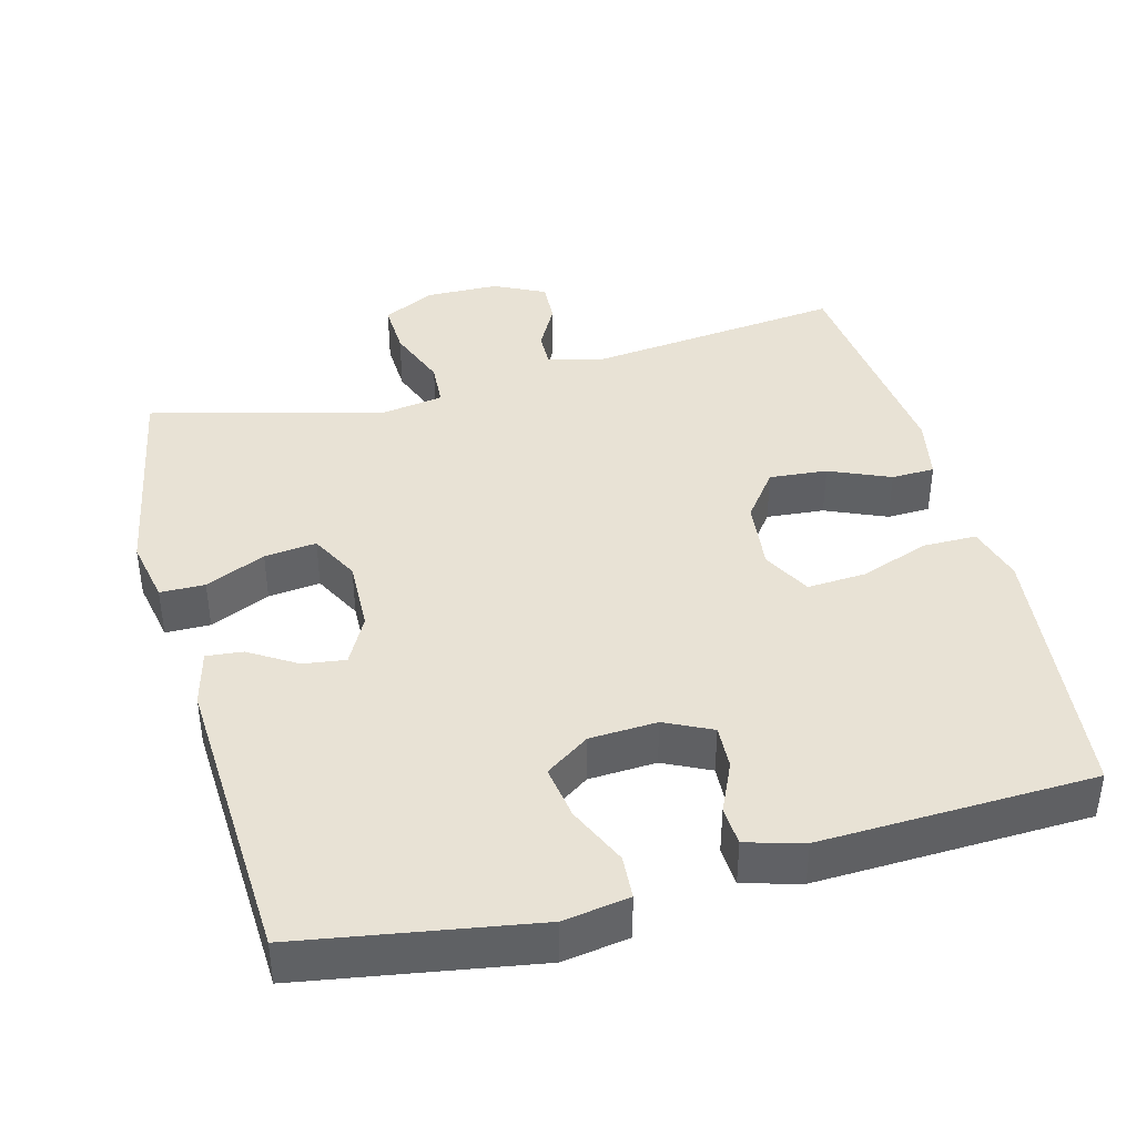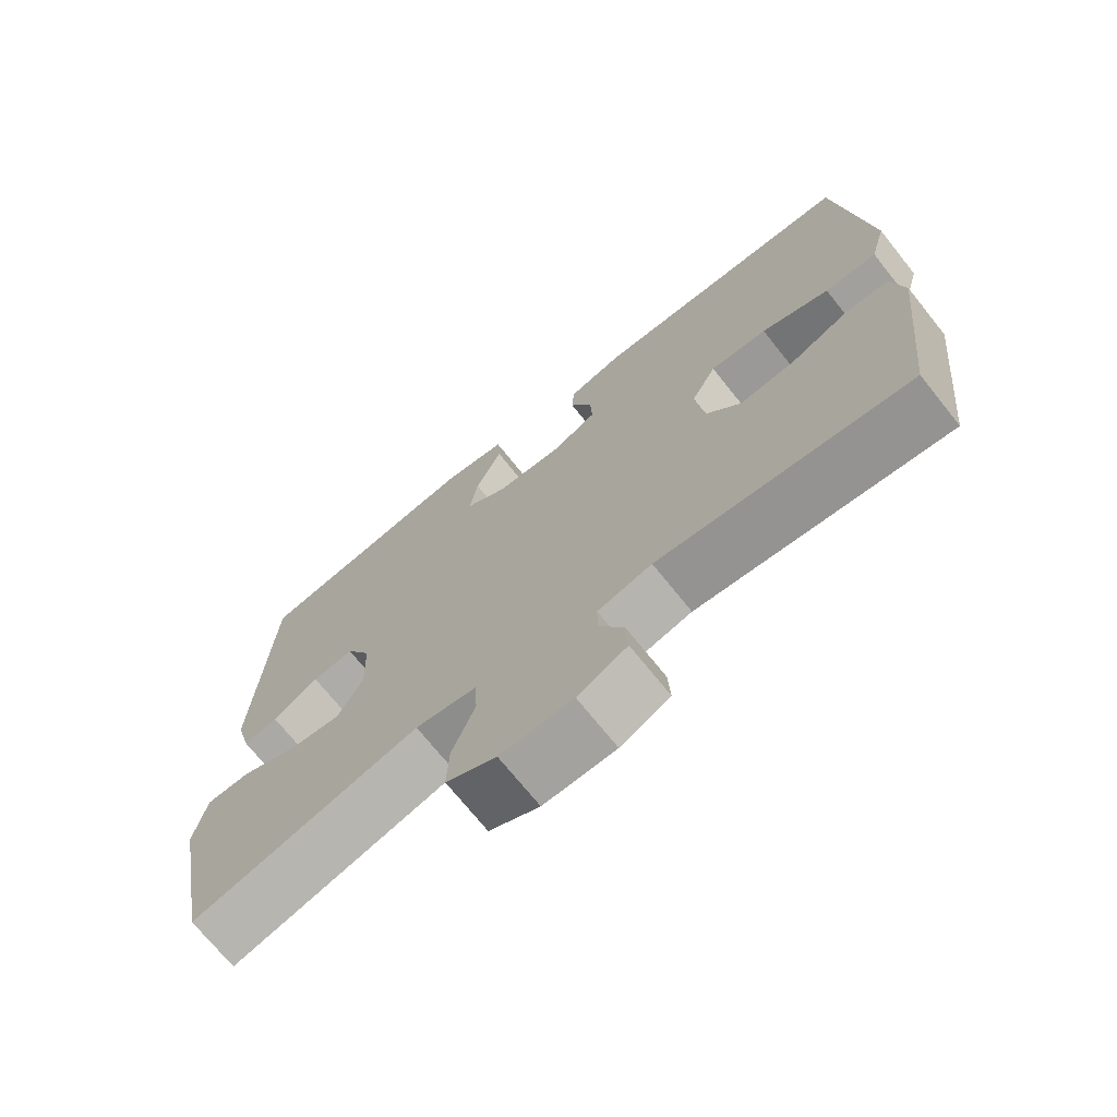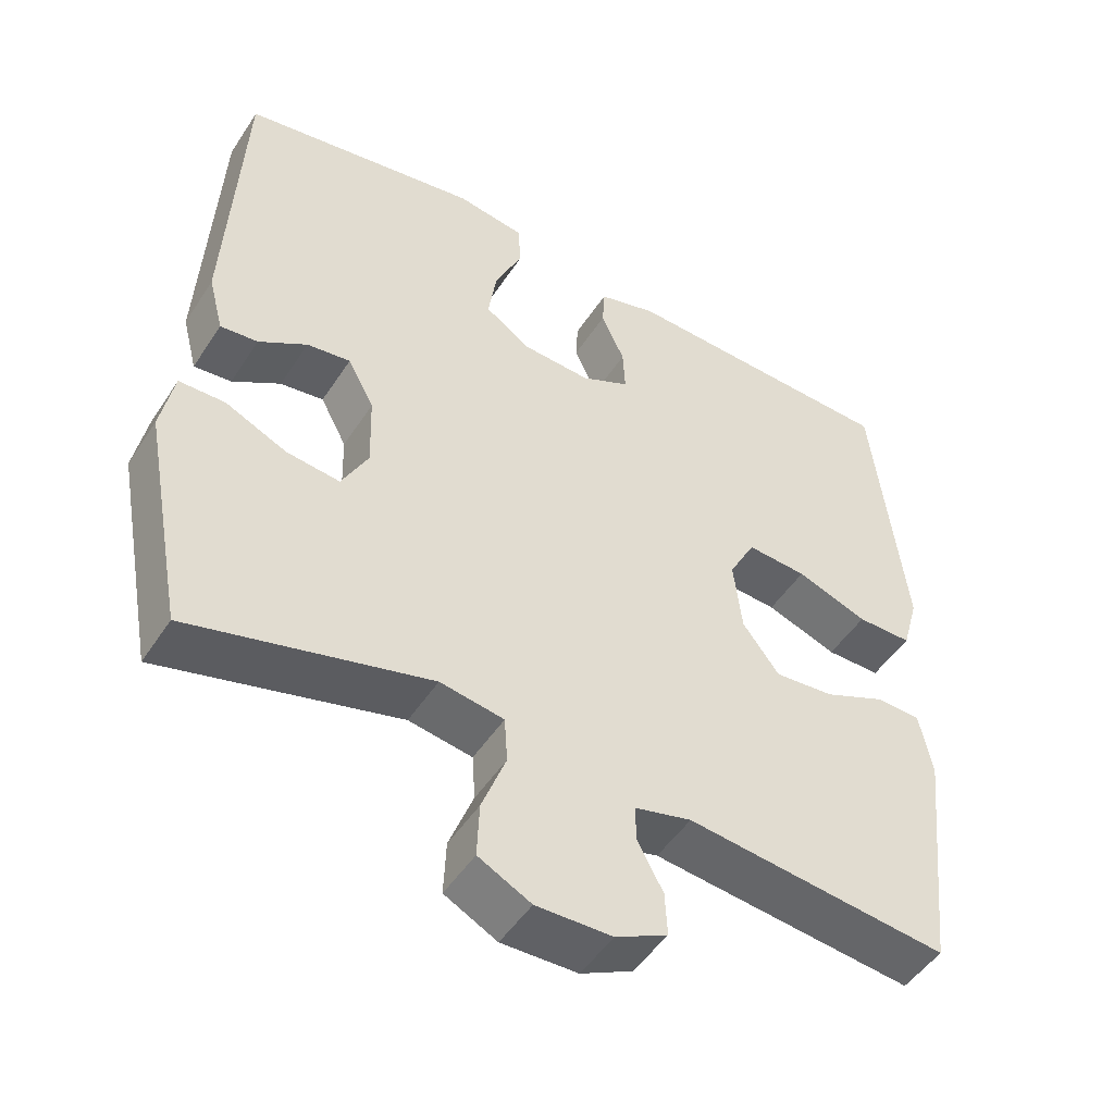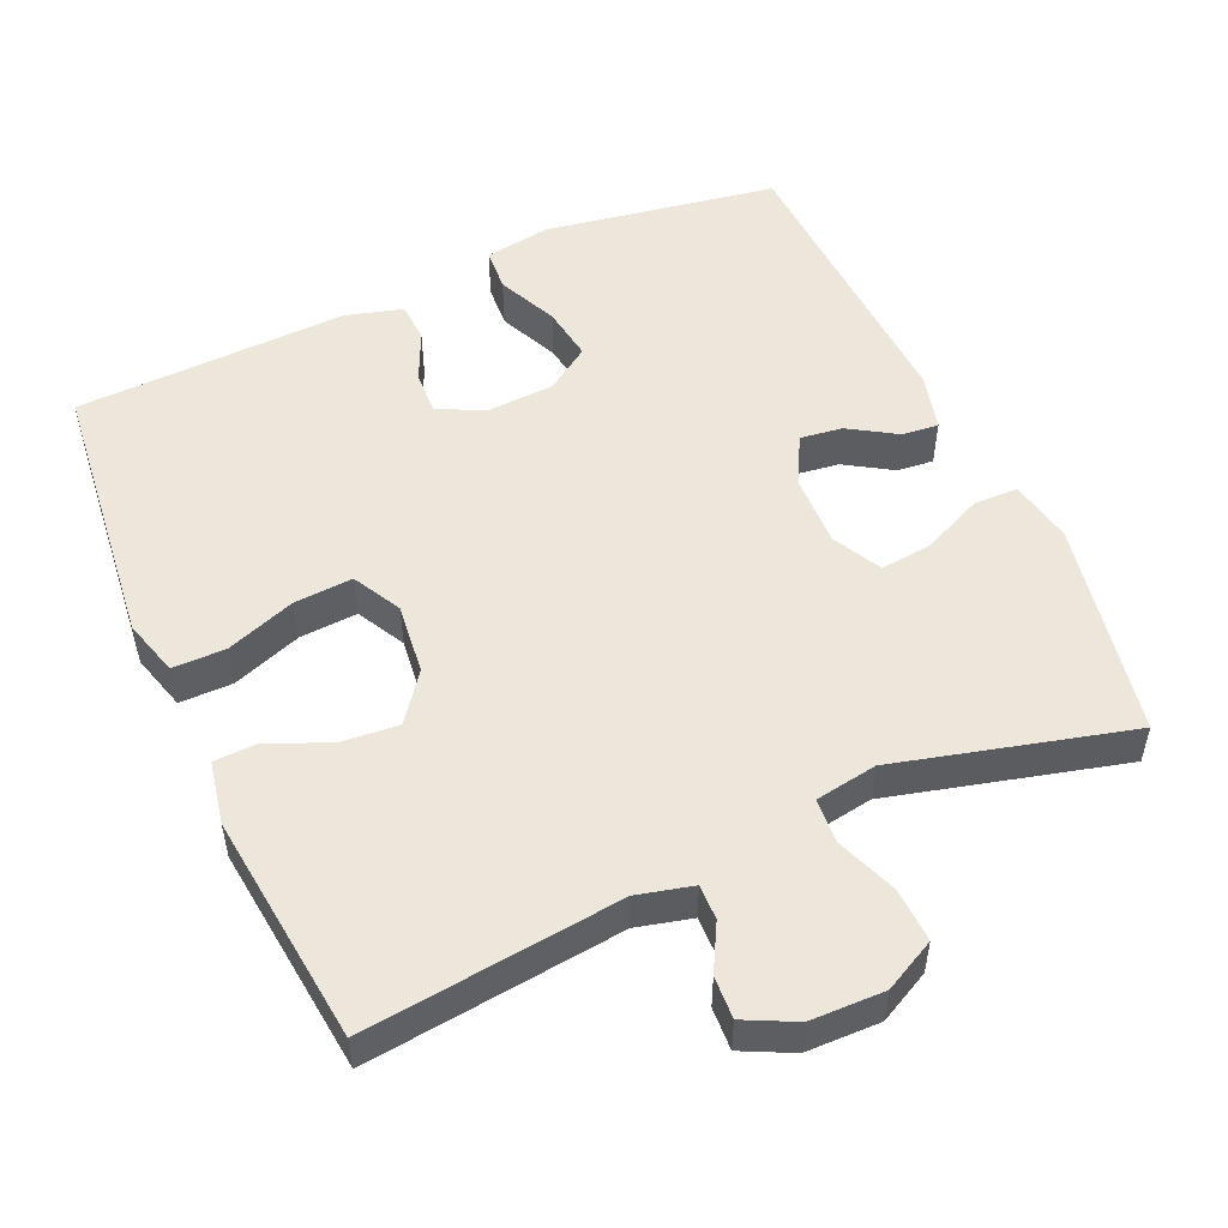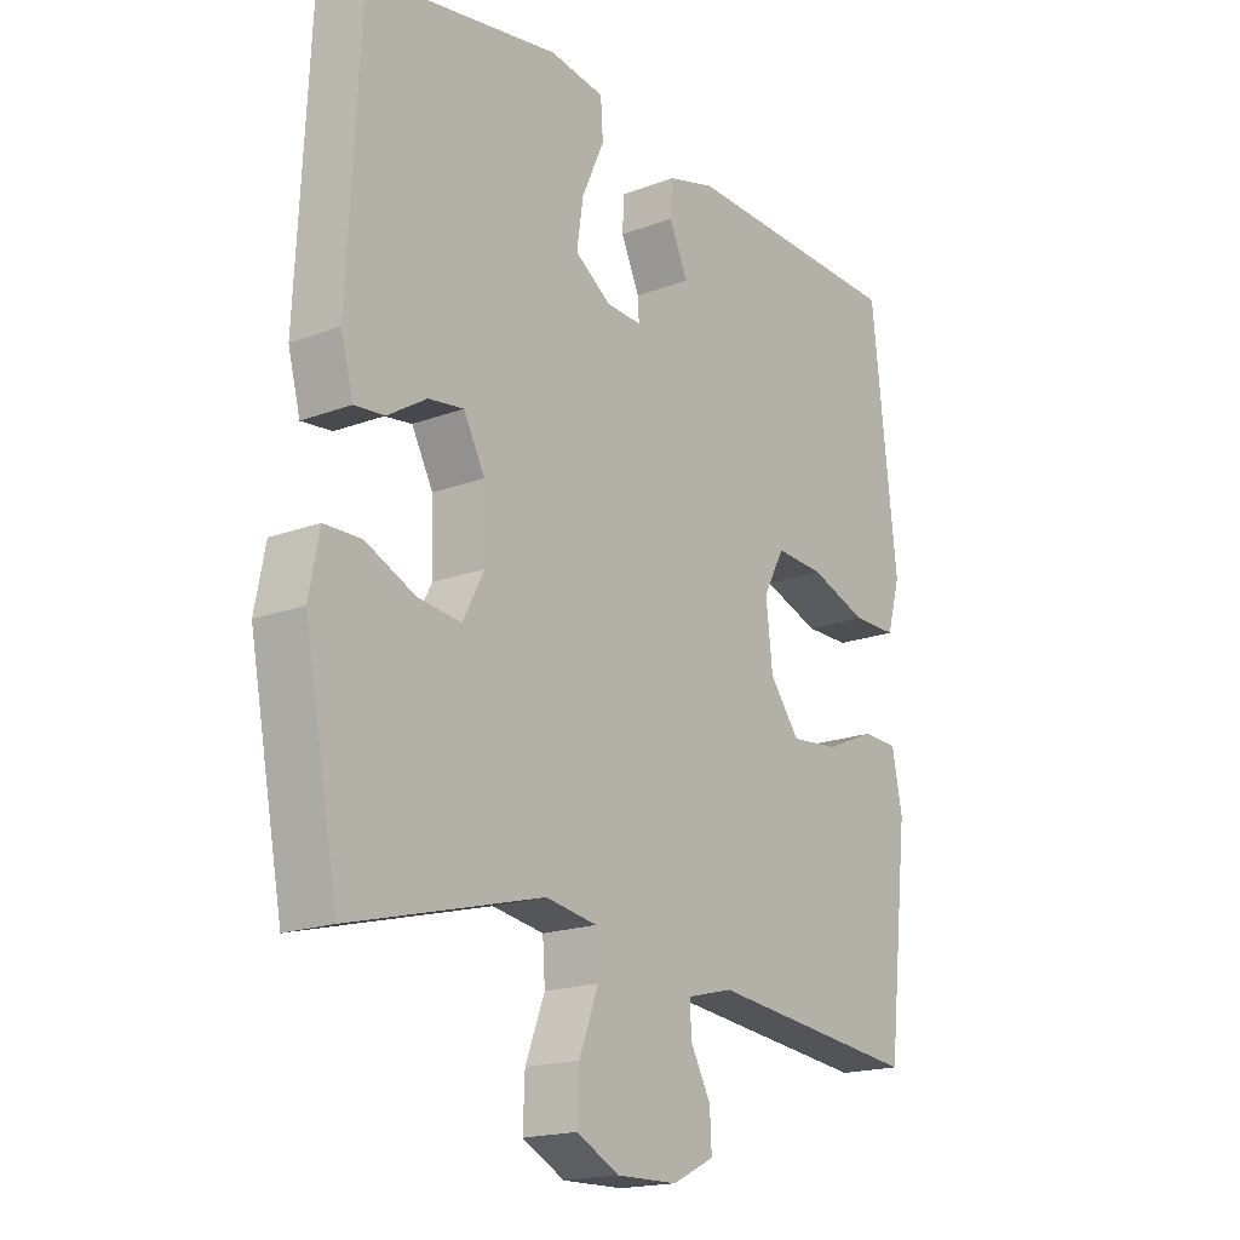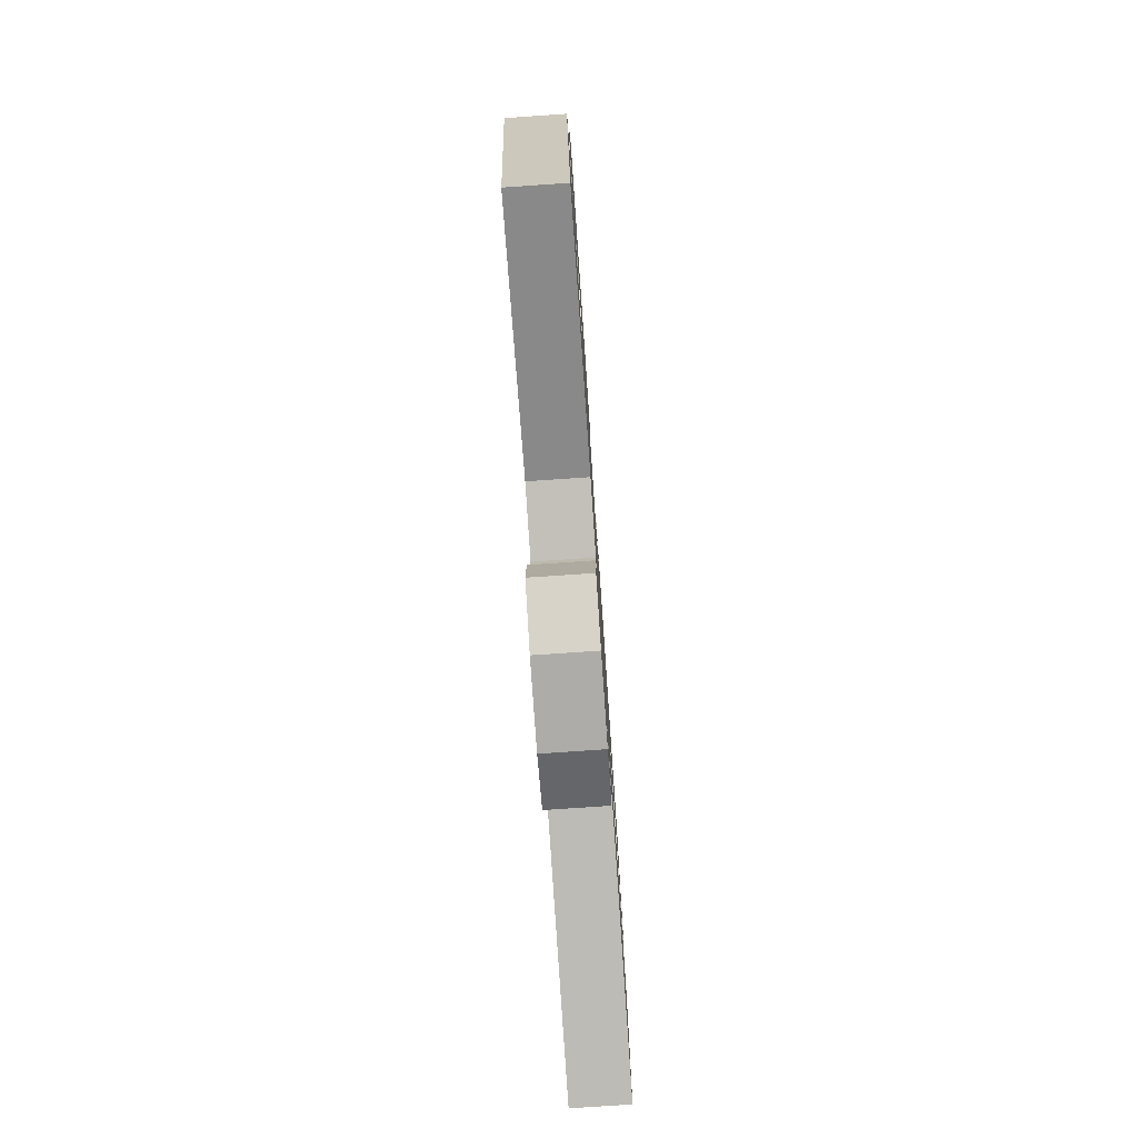
<metadata>
{"format":"obj","ext":"obj","renderer":"f3d","projection":"perspective","resolution":1024,"background":"white","views":[{"elev":40.8,"azim":-14.9,"up":"+Y"},{"elev":-71.6,"azim":38.7,"up":"+Z"},{"elev":-49.1,"azim":-31.8,"up":"+Z"},{"elev":52.2,"azim":155.9,"up":"+Y"},{"elev":-18.2,"azim":-53.8,"up":"+Z"},{"elev":-77.7,"azim":-86.1,"up":"+Z"}]}
</metadata>
<code>
v -0.5 0.07 0.5
v -0.182 0.07 0.553
v -0.092 0.07 0.539
v -0.088 0.07 0.48
v -0.125 0.07 0.398
v -0.136 0.07 0.324
v -0.076 0.07 0.283
v 0.016 0.07 0.278
v 0.08 0.07 0.309
v 0.077 0.07 0.369
v 0.046 0.07 0.437
v 0.049 0.07 0.491
v 0.127 0.07 0.513
v 0.5 0.07 0.5
v 0.528 0.07 0.252
v 0.542 0.07 0.128
v 0.52 0.07 0.05
v 0.447 0.07 0.05
v 0.352 0.07 0.084
v 0.272 0.07 0.089
v 0.237 0.07 0.023
v 0.248 0.07 -0.074
v 0.297 0.07 -0.139
v 0.376 0.07 -0.132
v 0.459 0.07 -0.096
v 0.518 0.07 -0.098
v 0.535 0.07 -0.184
v 0.5 0.07 -0.5
v 0.15 0.07 -0.461
v 0.074 0.07 -0.48
v 0.075 0.07 -0.528
v 0.109 0.07 -0.591
v 0.112 0.07 -0.649
v 0.043 0.07 -0.683
v -0.058 0.07 -0.685
v -0.128 0.07 -0.649
v -0.125 0.07 -0.576
v -0.093 0.07 -0.492
v -0.097 0.07 -0.431
v -0.182 0.07 -0.417
v -0.5 0.07 -0.5
v -0.556 0.07 -0.204
v -0.539 0.07 -0.116
v -0.478 0.07 -0.115
v -0.396 0.07 -0.152
v -0.325 0.07 -0.16
v -0.29 0.07 -0.093
v -0.293 0.07 0.006
v -0.328 0.07 0.072
v -0.386 0.07 0.064
v -0.45 0.07 0.024
v -0.5 0.07 0.019
v -0.52 0.07 0.096
v -0.5 0 0.5
v -0.182 0 0.553
v -0.092 0 0.539
v -0.088 0 0.48
v -0.125 0 0.398
v -0.136 0 0.324
v -0.076 0 0.283
v 0.016 0 0.278
v 0.08 0 0.309
v 0.077 0 0.369
v 0.046 0 0.437
v 0.049 0 0.491
v 0.127 0 0.513
v 0.5 0 0.5
v 0.528 0 0.252
v 0.542 0 0.128
v 0.52 0 0.05
v 0.447 0 0.05
v 0.352 0 0.084
v 0.272 0 0.089
v 0.237 0 0.023
v 0.248 0 -0.074
v 0.297 0 -0.139
v 0.376 0 -0.132
v 0.459 0 -0.096
v 0.518 0 -0.098
v 0.535 0 -0.184
v 0.5 0 -0.5
v 0.15 0 -0.461
v 0.074 0 -0.48
v 0.075 0 -0.528
v 0.109 0 -0.591
v 0.112 0 -0.649
v 0.043 0 -0.683
v -0.058 0 -0.685
v -0.128 0 -0.649
v -0.125 0 -0.576
v -0.093 0 -0.492
v -0.097 0 -0.431
v -0.182 0 -0.417
v -0.5 0 -0.5
v -0.556 0 -0.204
v -0.539 0 -0.116
v -0.478 0 -0.115
v -0.396 0 -0.152
v -0.325 0 -0.16
v -0.29 0 -0.093
v -0.293 0 0.006
v -0.328 0 0.072
v -0.386 0 0.064
v -0.45 0 0.024
v -0.5 0 0.019
v -0.52 0 0.096
f 3 4 5
f 2 3 5
f 1 2 5
f 53 1 5
f 52 53 5
f 51 52 5
f 50 51 5
f 49 50 5 6
f 48 49 6 7
f 47 48 7 8
f 46 47 8 9
f 43 44 45
f 42 43 45
f 41 42 45
f 40 41 45
f 39 40 45 46
f 36 37 38
f 35 36 38
f 34 35 38
f 33 34 38
f 32 33 38
f 31 32 38
f 30 31 38 39
f 39 46 9
f 30 39 9
f 29 30 9
f 27 28 29
f 26 27 29
f 25 26 29
f 24 25 29
f 17 18 19
f 16 17 19
f 15 16 19
f 15 19 20
f 14 15 20
f 13 14 20
f 12 13 20
f 11 12 20
f 10 11 20
f 9 10 20 21
f 23 24 29
f 22 23 29
f 9 21 22 29
f 58 57 56
f 58 56 55
f 58 55 54
f 58 54 106
f 58 106 105
f 58 105 104
f 58 104 103
f 59 58 103 102
f 60 59 102 101
f 61 60 101 100
f 62 61 100 99
f 98 97 96
f 98 96 95
f 98 95 94
f 98 94 93
f 99 98 93 92
f 91 90 89
f 91 89 88
f 91 88 87
f 91 87 86
f 91 86 85
f 91 85 84
f 92 91 84 83
f 62 99 92
f 62 92 83
f 62 83 82
f 82 81 80
f 82 80 79
f 82 79 78
f 82 78 77
f 72 71 70
f 72 70 69
f 72 69 68
f 73 72 68
f 73 68 67
f 73 67 66
f 73 66 65
f 73 65 64
f 73 64 63
f 74 73 63 62
f 82 77 76
f 82 76 75
f 82 75 74 62
f 1 54 55 2
f 2 55 56 3
f 3 56 57 4
f 4 57 58 5
f 5 58 59 6
f 6 59 60 7
f 7 60 61 8
f 8 61 62 9
f 9 62 63 10
f 10 63 64 11
f 11 64 65 12
f 12 65 66 13
f 13 66 67 14
f 14 67 68 15
f 15 68 69 16
f 16 69 70 17
f 17 70 71 18
f 18 71 72 19
f 19 72 73 20
f 20 73 74 21
f 21 74 75 22
f 22 75 76 23
f 23 76 77 24
f 24 77 78 25
f 25 78 79 26
f 26 79 80 27
f 27 80 81 28
f 28 81 82 29
f 29 82 83 30
f 30 83 84 31
f 31 84 85 32
f 32 85 86 33
f 33 86 87 34
f 34 87 88 35
f 35 88 89 36
f 36 89 90 37
f 37 90 91 38
f 38 91 92 39
f 39 92 93 40
f 40 93 94 41
f 41 94 95 42
f 42 95 96 43
f 43 96 97 44
f 44 97 98 45
f 45 98 99 46
f 46 99 100 47
f 47 100 101 48
f 48 101 102 49
f 49 102 103 50
f 50 103 104 51
f 51 104 105 52
f 52 105 106 53
f 53 106 54 1

</code>
